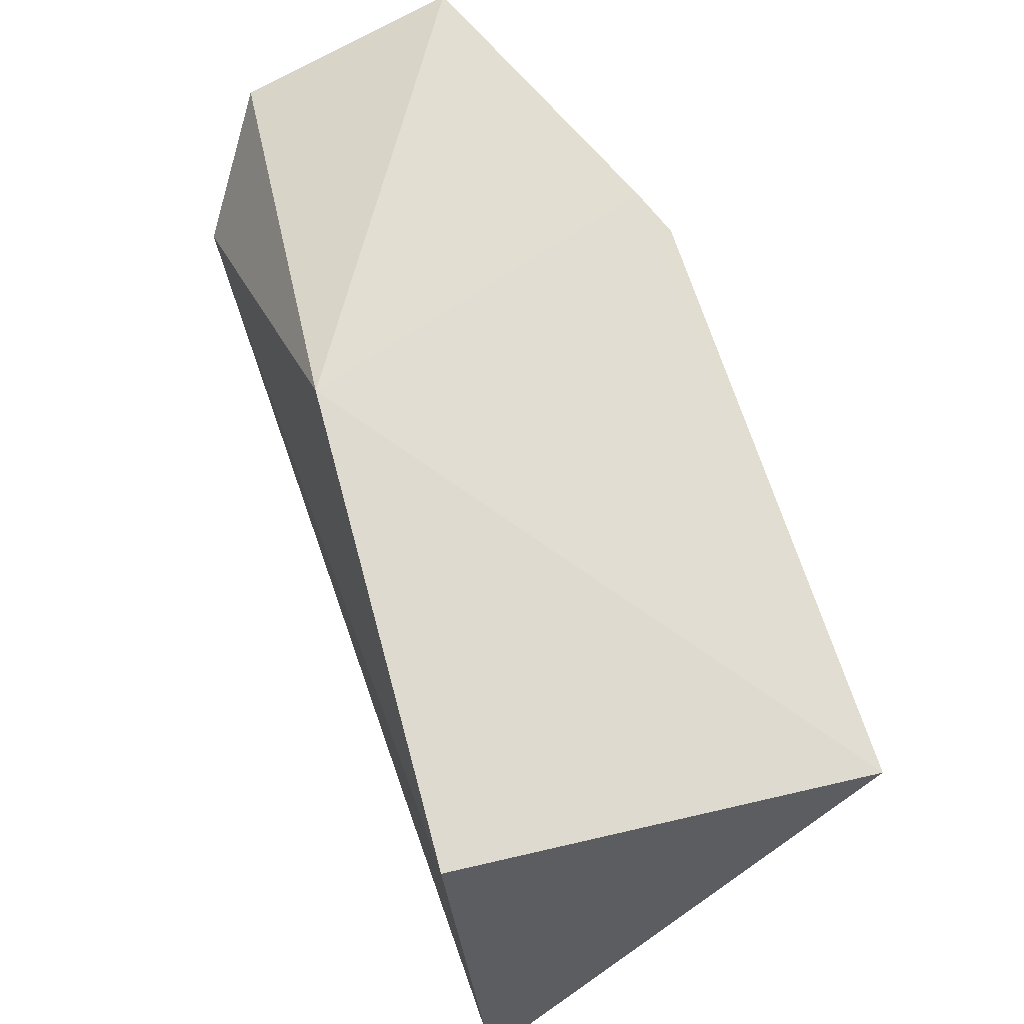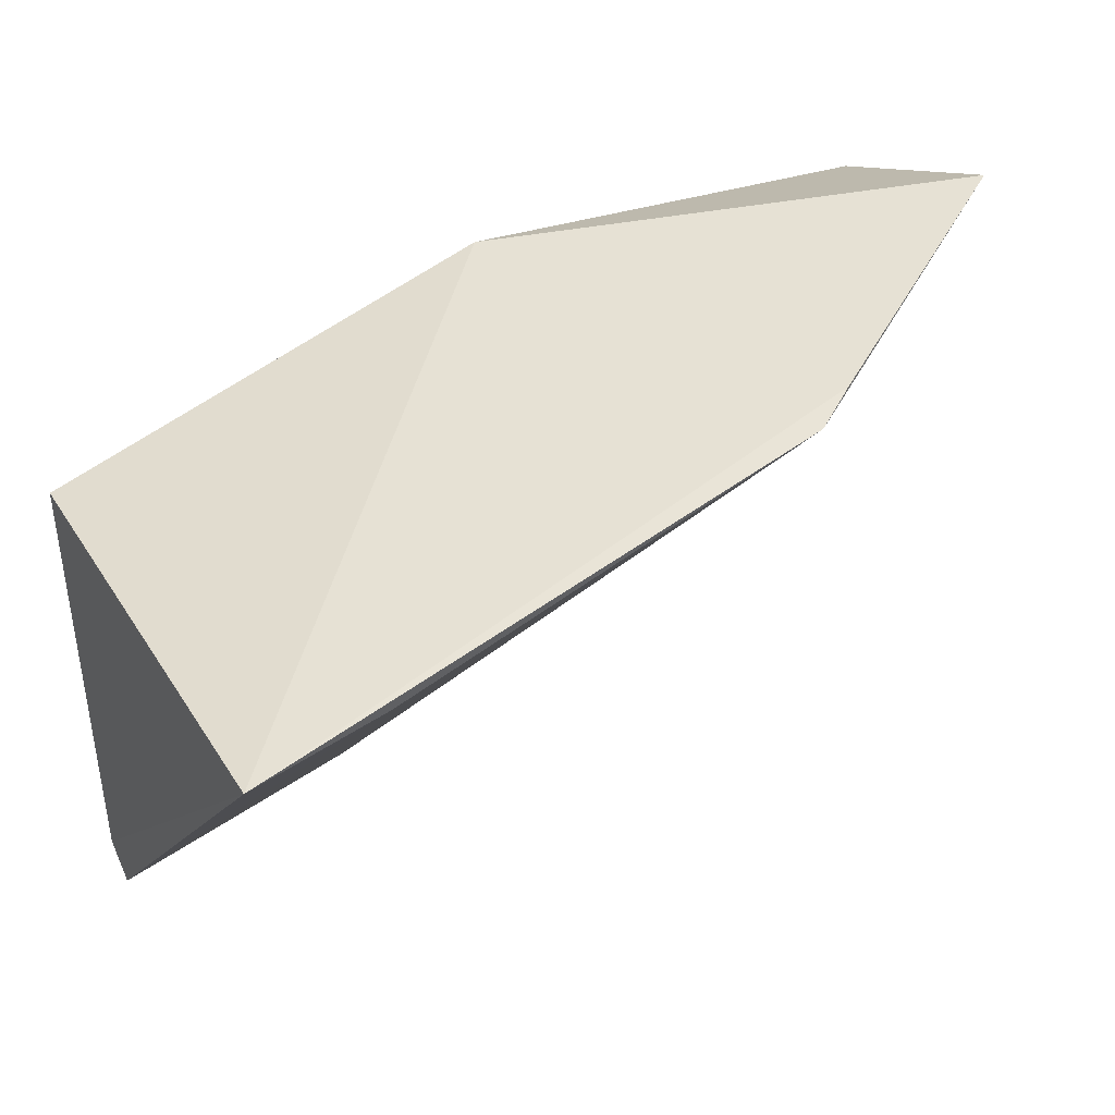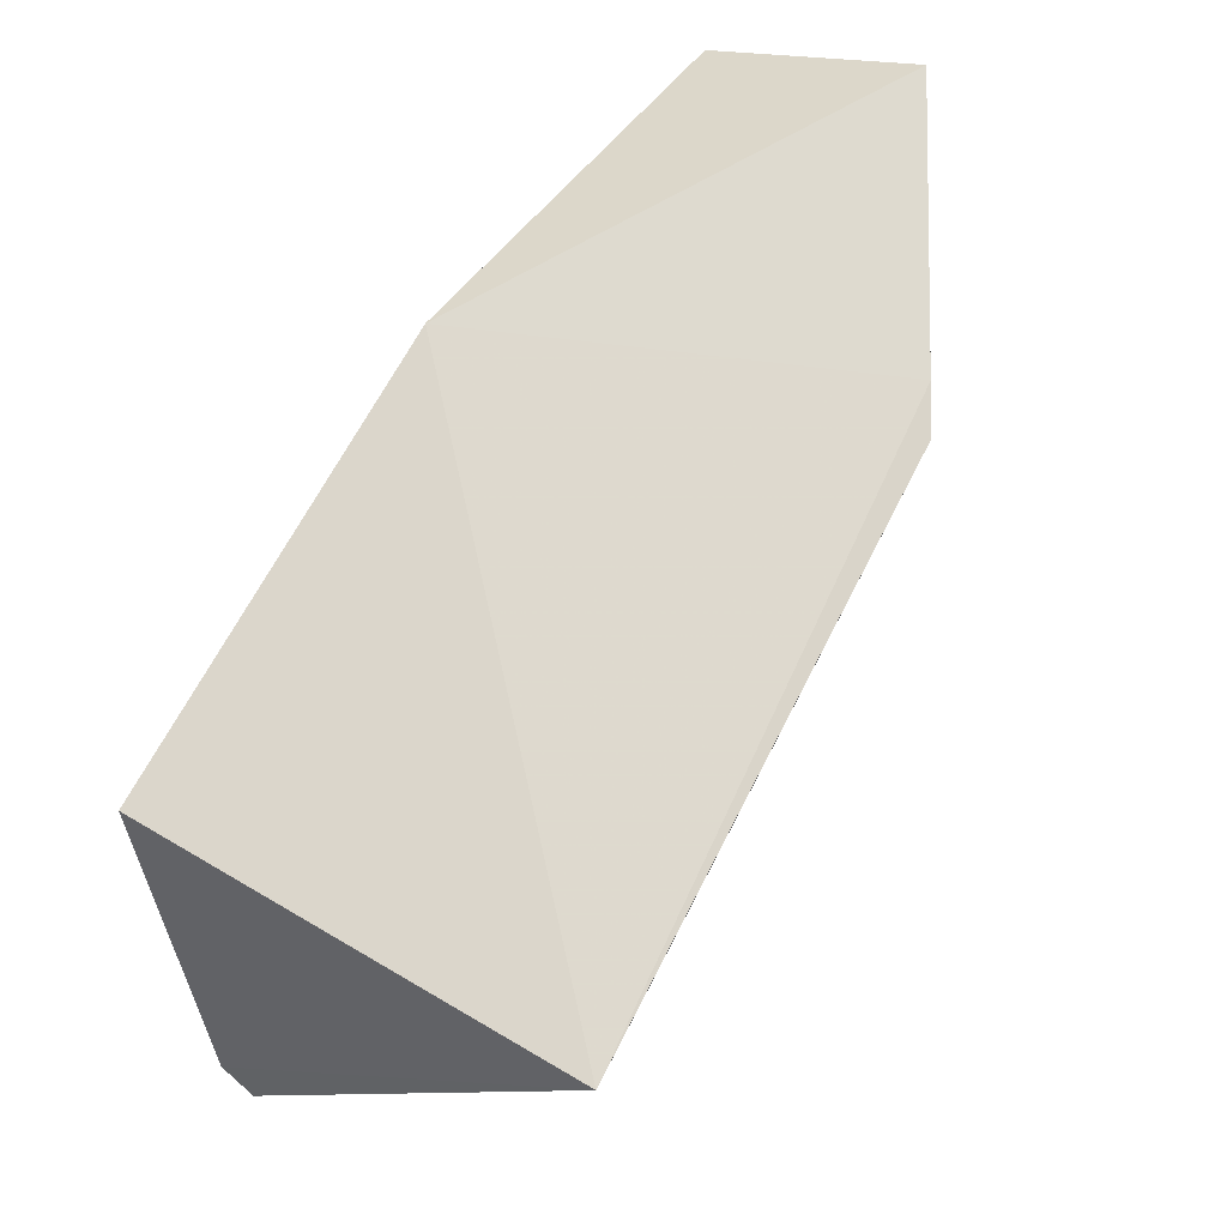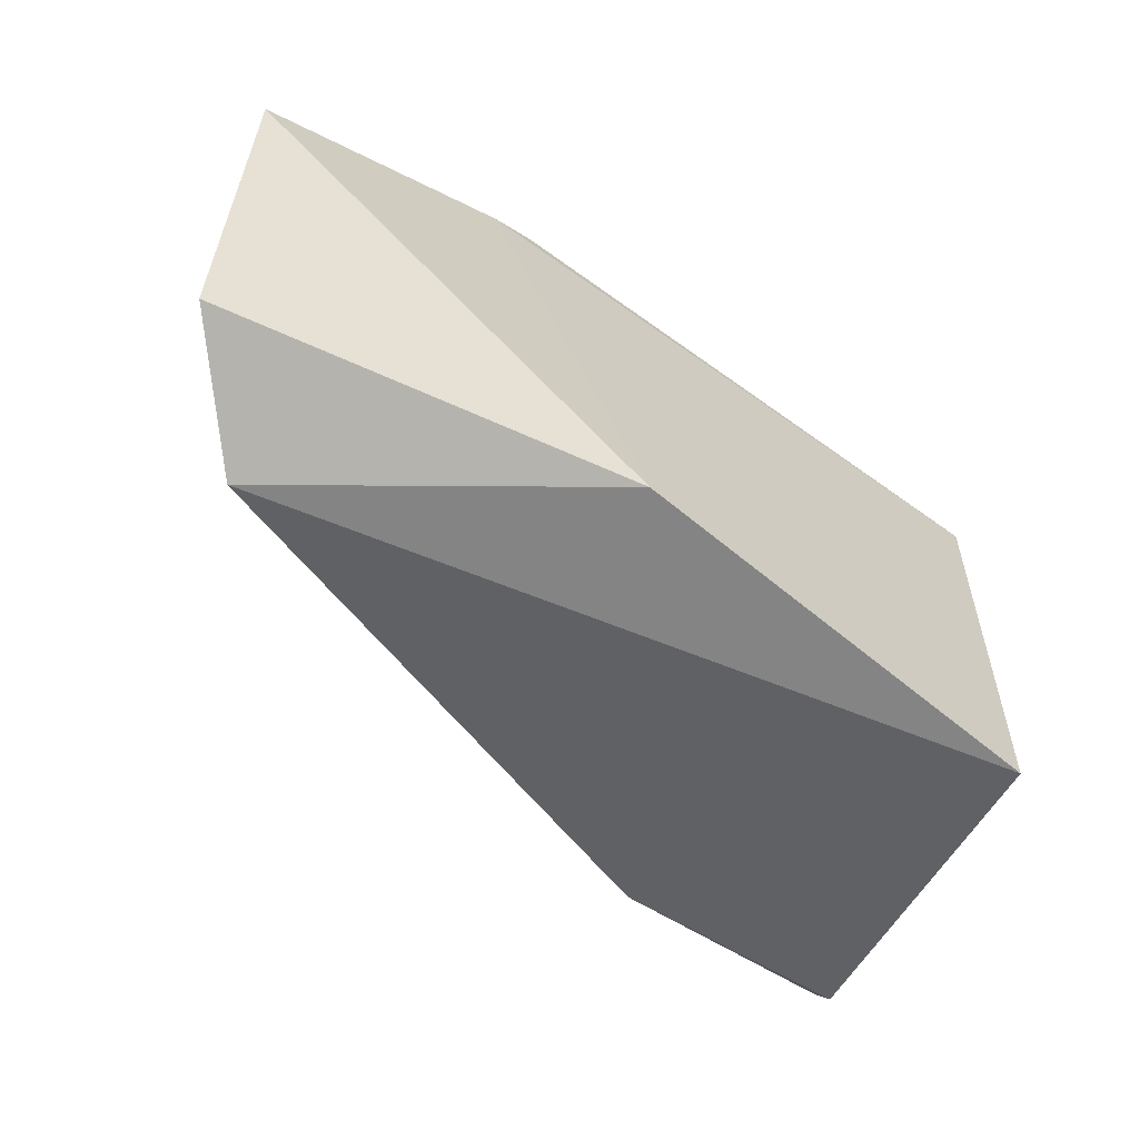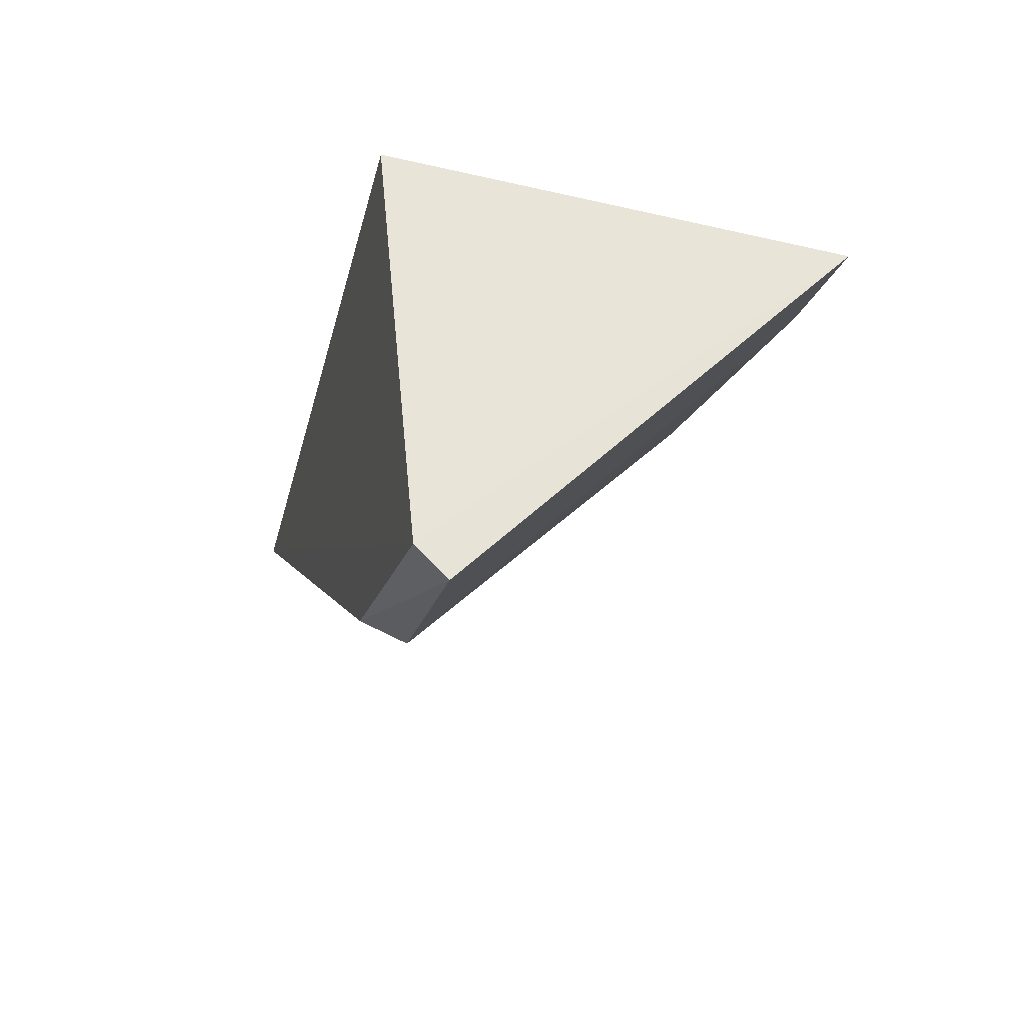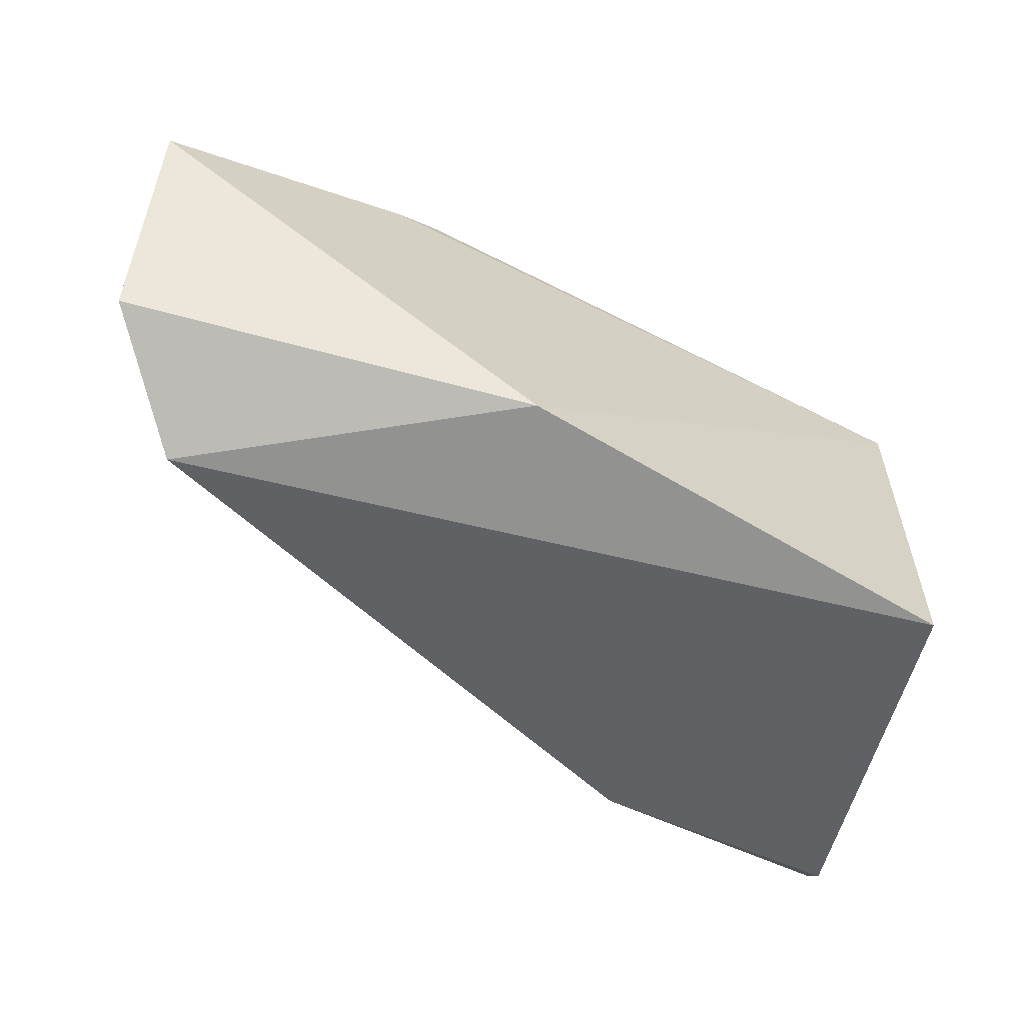
<metadata>
{"format":"obj","ext":"obj","renderer":"f3d","projection":"perspective","resolution":1024,"background":"white","views":[{"elev":54.1,"azim":-110.6,"up":"+Y"},{"elev":33.9,"azim":-33.2,"up":"+Y"},{"elev":52.7,"azim":-63.1,"up":"+Y"},{"elev":-51.1,"azim":157.8,"up":"+Z"},{"elev":-30.7,"azim":-103.9,"up":"+Y"},{"elev":-55.8,"azim":168.3,"up":"+Z"}]}
</metadata>
<code>
v 0.2186 -0.03935 -0.08423
v 0.3068 0.02003 -0.08167
v 0.2739 -0.013 -0.08003
v 0.3056 0.02778 -0.05964
v 0.2187 0.004451 -0.09134
v 0.3001 0.009649 -0.0772
v 0.2751 0.01615 -0.04524
v 0.2995 0.007453 -0.08937
v 0.2644 0.02012 -0.08767
v 0.2435 -0.03262 -0.08289
v 0.2163 -0.000824 -0.04685
v 0.2187 -0.03628 -0.08734
v 0.2673 -0.01746 -0.08323
v 0.2305 0.00209 -0.0467
v 0.2795 0.01817 -0.04732
v 0.2452 -0.02992 -0.08715
f 6 2 4
f 6 4 3
f 7 3 4
f 8 6 3
f 8 2 6
f 9 4 2
f 9 8 5
f 9 2 8
f 10 3 7
f 11 9 5
f 12 5 8
f 12 11 5
f 12 1 11
f 13 8 3
f 13 3 10
f 14 10 7
f 14 7 11
f 14 11 1
f 14 1 10
f 15 11 7
f 15 7 4
f 15 4 9
f 15 9 11
f 16 10 1
f 16 1 12
f 16 12 8
f 16 13 10
f 16 8 13

</code>
